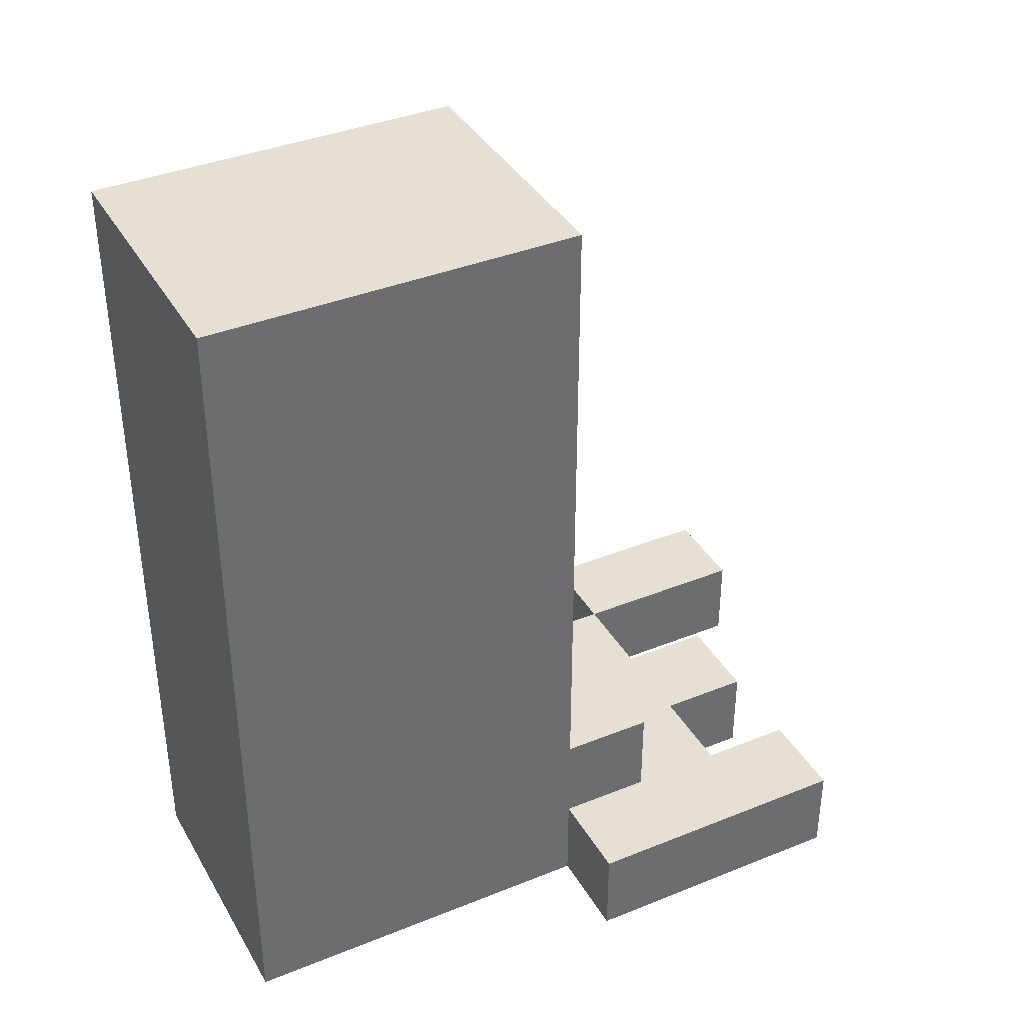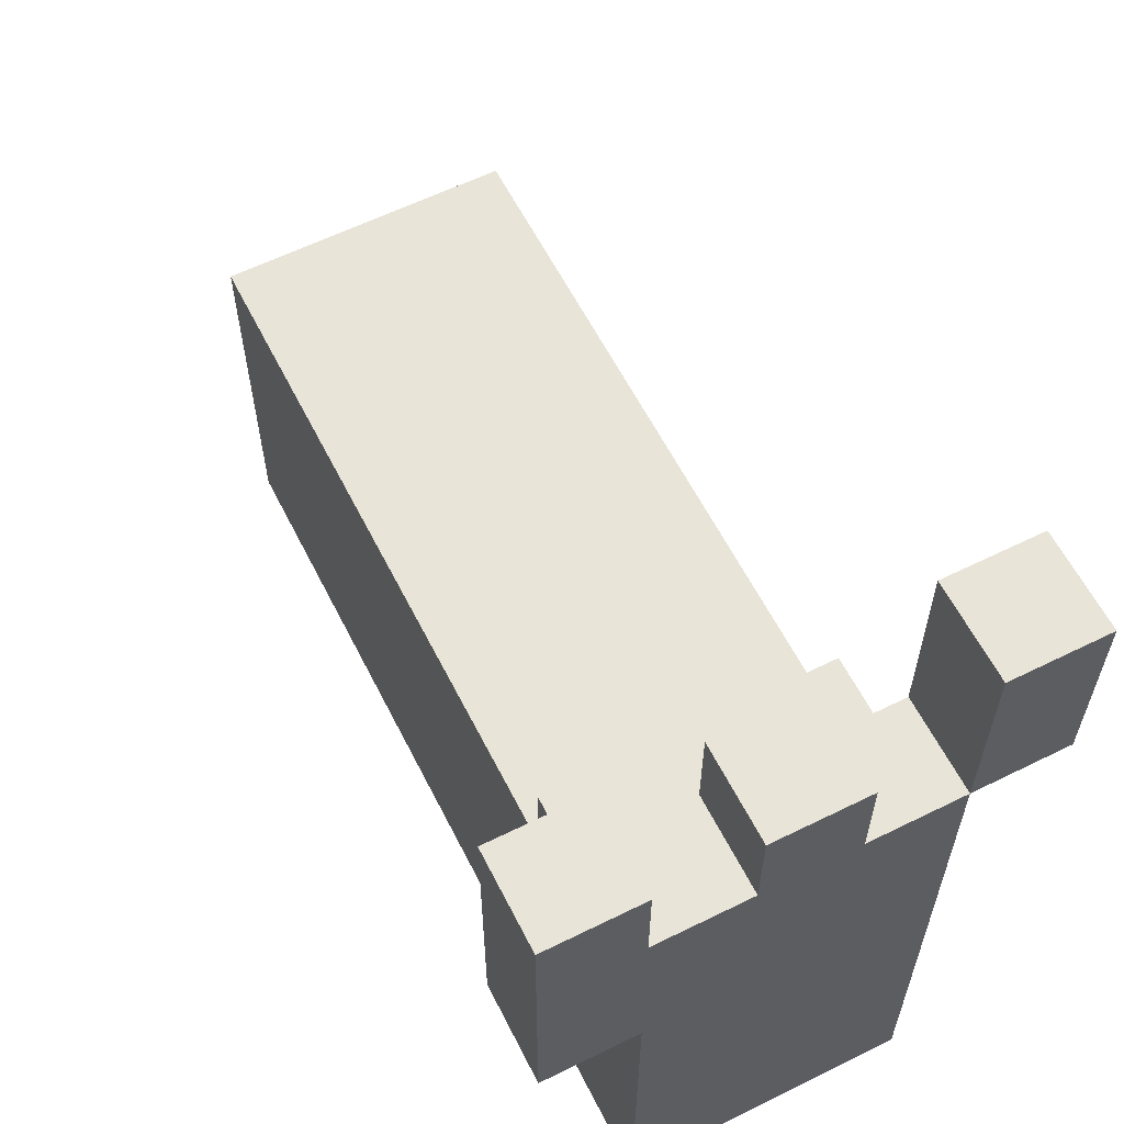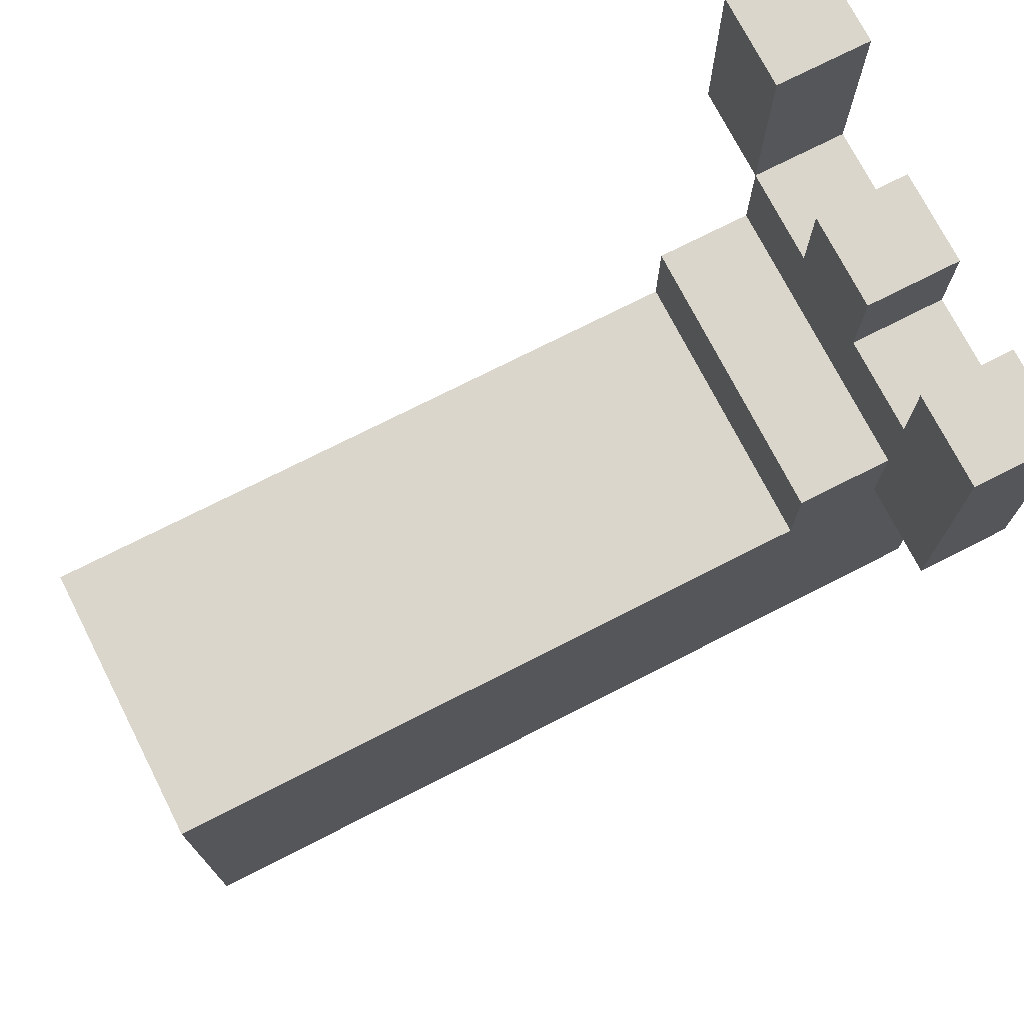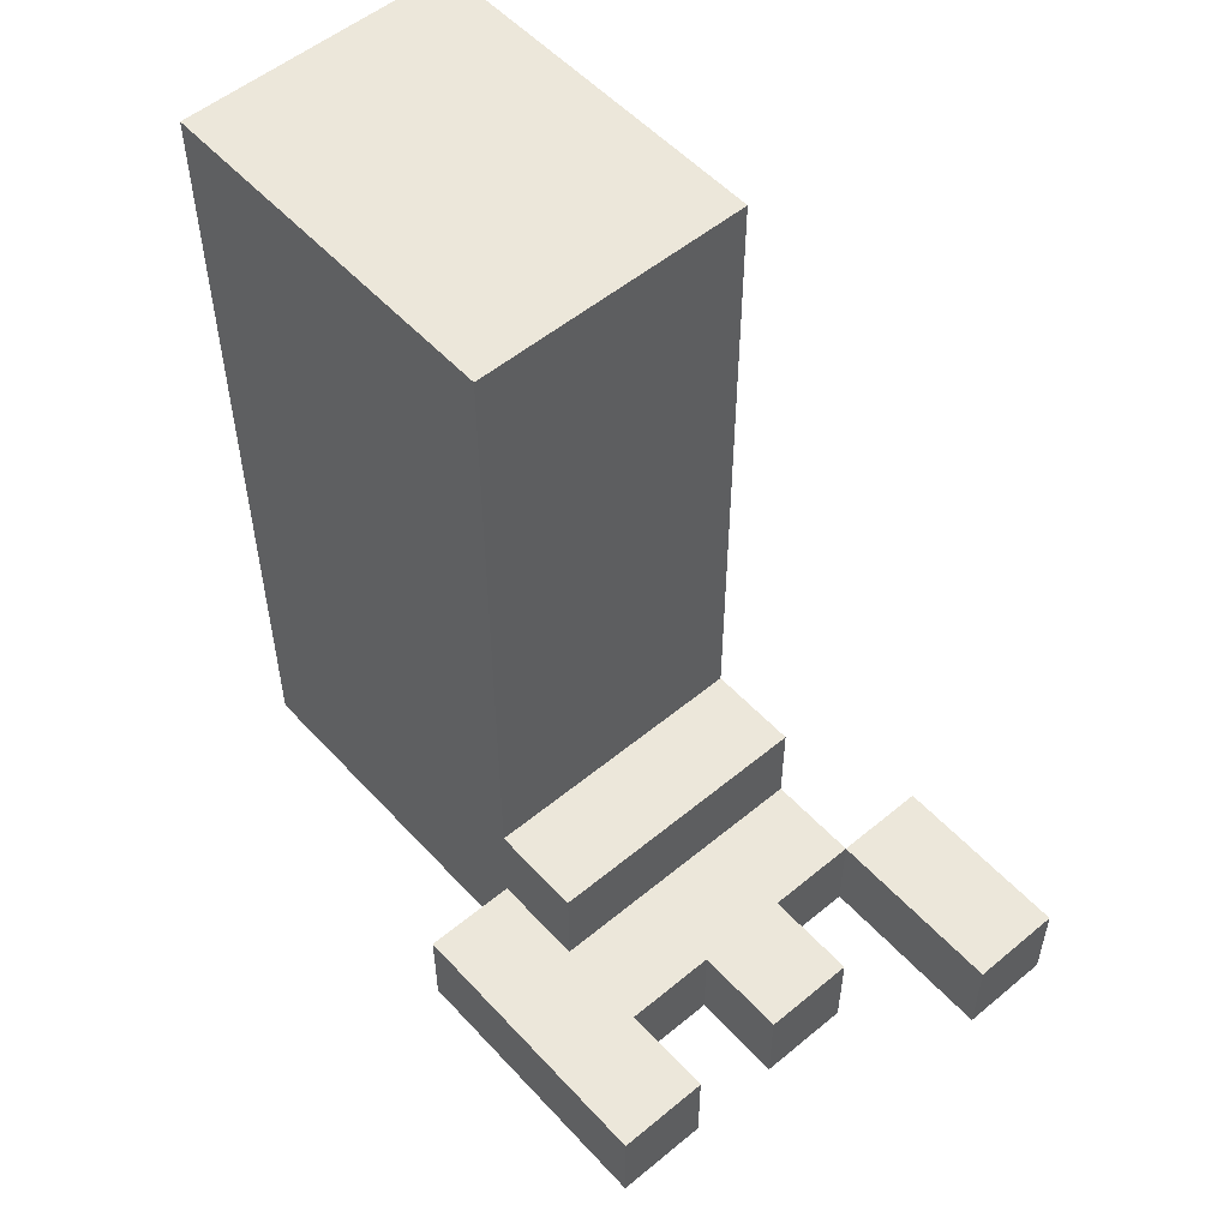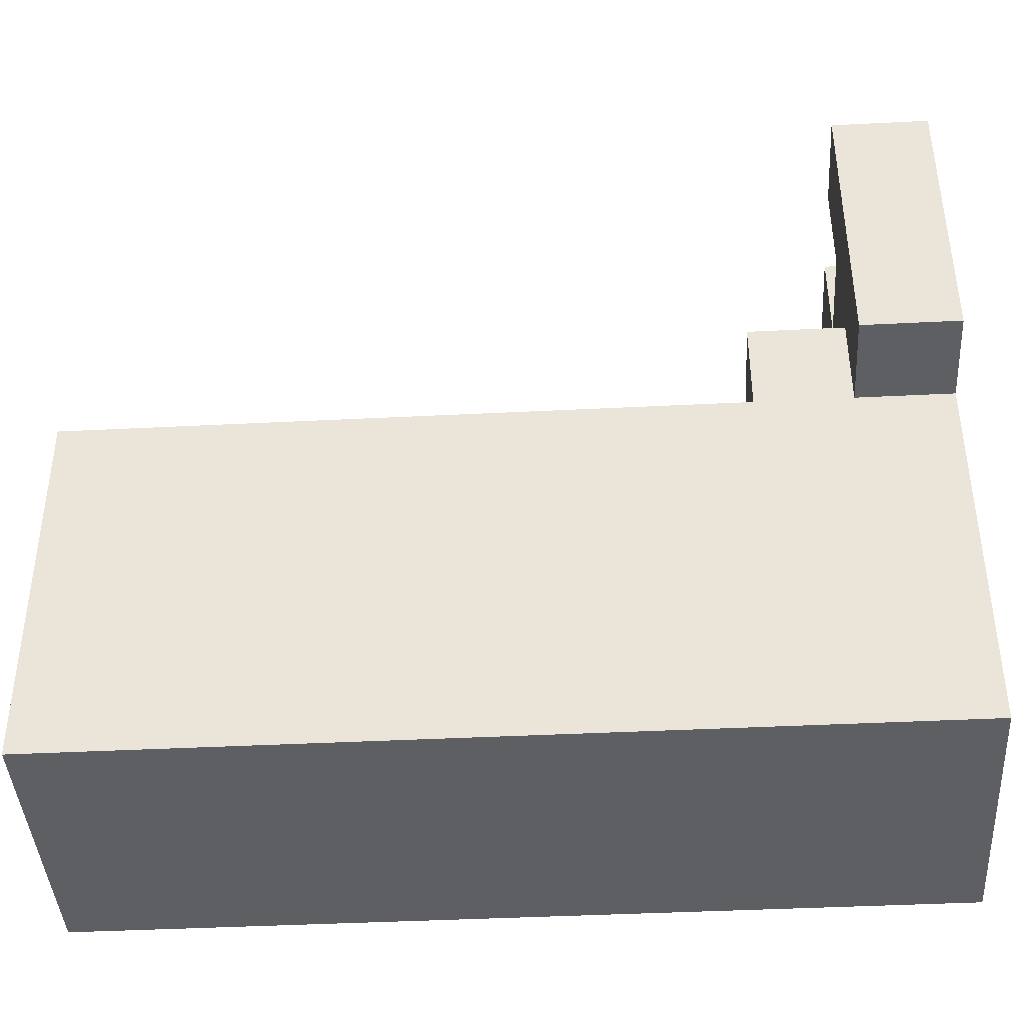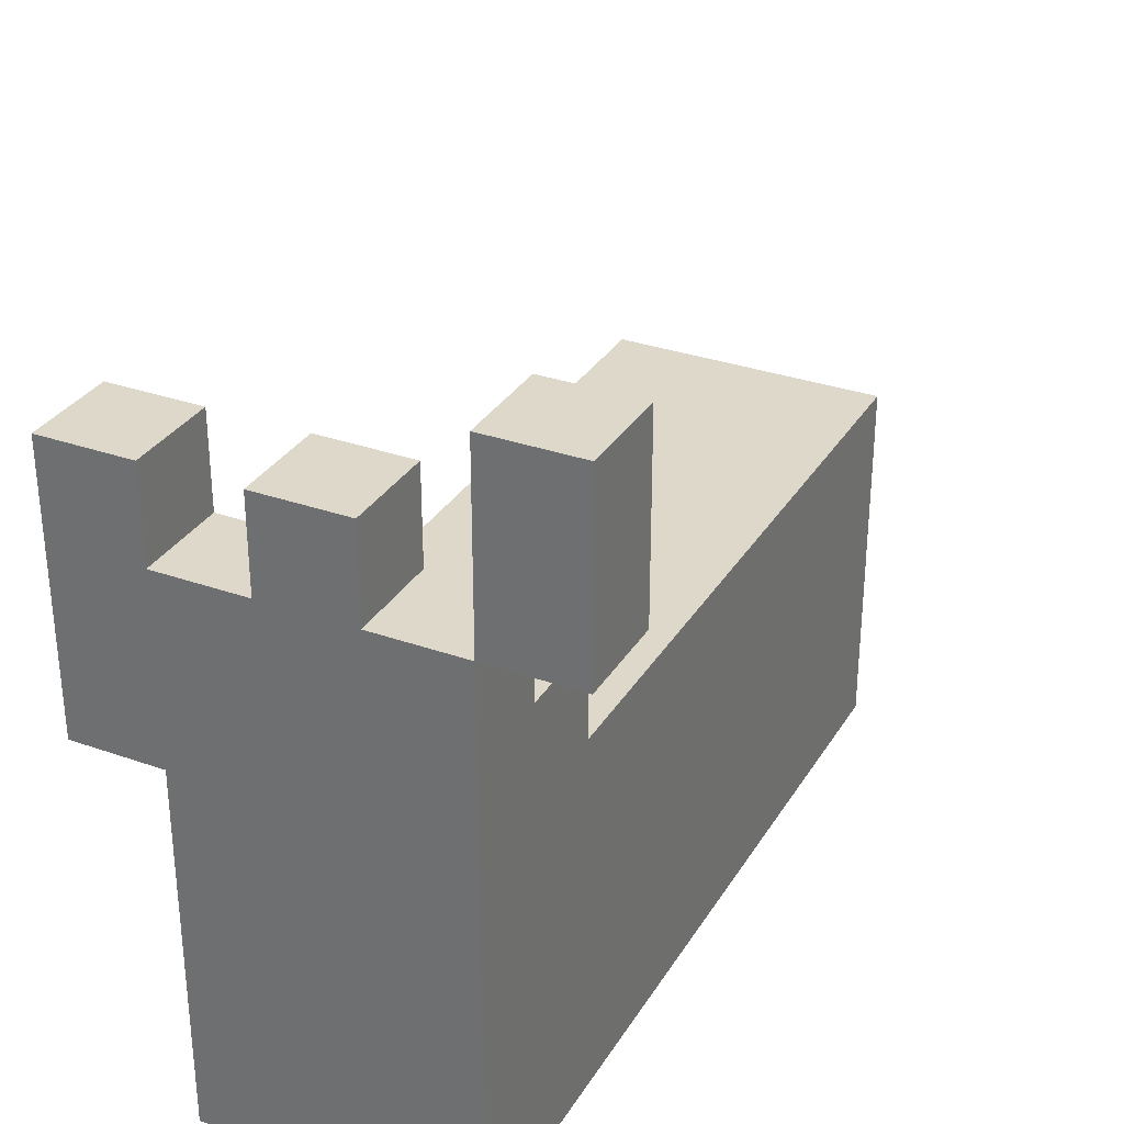
<metadata>
{"format":"obj","ext":"obj","renderer":"f3d","projection":"perspective","resolution":1024,"background":"white","views":[{"elev":38.2,"azim":-117.1,"up":"+Y"},{"elev":60.3,"azim":-26.8,"up":"+Z"},{"elev":73.7,"azim":-117.0,"up":"+Z"},{"elev":53.8,"azim":-41.4,"up":"+Y"},{"elev":-41.6,"azim":-86.5,"up":"+Z"},{"elev":31.6,"azim":26.5,"up":"+Z"}]}
</metadata>
<code>
o
v -0.2 -0.4 0.3
v -0.2 -0.4 0
v -0.2 -0.3 0.3
v -0.2 -0.3 0
v -0.1 -0.4 0
v -0.1 -0.4 -0.4
v -0.1 -0.3 0.1
v -0.1 -0.3 0
v -0.1 -0.3 -0.3
v -0.1 -0.3 -0.4
v -0.1 -0.2 0.1
v -0.1 -0.2 0
v -0.1 -0.2 -0.3
v -0.1 -0.2 -0.4
v -0.1 -0.1 0
v -0.1 -0.1 -0.1
v -0.1 0 0
v -0.1 0 -0.1
v -0.1 0 -0.3
v -0.1 0 -0.4
v -0.1 0.1 0
v -0.1 0.1 -0.1
v -0.1 0.1 -0.3
v -0.1 0.1 -0.4
v -0.1 0.2 0
v -0.1 0.2 -0.1
v -0.1 0.2 -0.2
v -0.1 0.3 -0.1
v -0.1 0.3 -0.2
v -0.1 0.3 -0.3
v -0.1 0.3 -0.4
v -0.1 0.4 -0.3
v -0.1 0.4 -0.4
v -0.1 0.5 0
v -0.1 0.5 -0.4
v 0 -0.4 0.3
v 0 -0.4 0.2
v 0 -0.3 0.3
v 0 -0.3 0.2
v 0.2 -0.4 0.4
v 0.2 -0.4 0.2
v 0.2 -0.3 0.4
v 0.2 -0.3 0.2
v -0.1 -0.4 0.3
v -0.1 -0.4 0.2
v -0.1 -0.3 0.3
v -0.1 -0.3 0.2
v 0.1 -0.4 0.3
v 0.1 -0.4 0.2
v 0.1 -0.3 0.3
v 0.1 -0.3 0.2
v 0.2 -0.4 0.2
v 0.2 -0.4 -0.4
v 0.2 -0.3 0.2
v 0.2 -0.3 0.1
v 0.2 -0.3 -0.3
v 0.2 -0.3 -0.4
v 0.2 -0.2 0.1
v 0.2 -0.2 0
v 0.2 -0.2 -0.2
v 0.2 -0.2 -0.3
v 0.2 -0.2 -0.4
v 0.2 -0.1 0
v 0.2 -0.1 -0.1
v 0.2 -0.1 -0.2
v 0.2 -0.1 -0.3
v 0.2 0 0
v 0.2 0 -0.1
v 0.2 0 -0.3
v 0.2 0 -0.4
v 0.2 0.1 0
v 0.2 0.1 -0.1
v 0.2 0.1 -0.3
v 0.2 0.1 -0.4
v 0.2 0.2 0
v 0.2 0.2 -0.1
v 0.2 0.3 -0.3
v 0.2 0.3 -0.4
v 0.2 0.4 -0.3
v 0.2 0.4 -0.4
v 0.2 0.5 0
v 0.2 0.5 -0.4
v 0.3 -0.4 0.4
v 0.3 -0.4 0.2
v 0.3 -0.3 0.4
v 0.3 -0.3 0.2
v 0.2 -0.4 0.4
v 0.2 -0.3 0.4
v 0.3 -0.4 0.4
v 0.3 -0.3 0.4
v -0.2 -0.4 0.3
v -0.2 -0.3 0.3
v -0.1 -0.4 0.3
v -0.1 -0.3 0.3
v 0 -0.4 0.3
v 0 -0.3 0.3
v 0.1 -0.4 0.3
v 0.1 -0.3 0.3
v -0.1 -0.4 0.2
v -0.1 -0.3 0.2
v 0 -0.4 0.2
v 0 -0.3 0.2
v 0.1 -0.4 0.2
v 0.1 -0.3 0.2
v 0.2 -0.4 0.2
v 0.2 -0.3 0.2
v -0.1 -0.3 0.1
v -0.1 -0.2 0.1
v 0.2 -0.3 0.1
v 0.2 -0.2 0.1
v -0.1 -0.2 0
v -0.1 -0.1 0
v -0.1 0 0
v -0.1 0.1 0
v -0.1 0.2 0
v -0.1 0.5 0
v 0 -0.1 0
v 0 0 0
v 0 0.1 0
v 0 0.2 0
v 0 0.3 0
v 0 0.4 0
v 0.1 -0.1 0
v 0.1 0 0
v 0.1 0.1 0
v 0.1 0.2 0
v 0.1 0.3 0
v 0.1 0.4 0
v 0.2 -0.2 0
v 0.2 -0.1 0
v 0.2 0 0
v 0.2 0.1 0
v 0.2 0.2 0
v 0.2 0.5 0
v 0.2 -0.4 0.2
v 0.2 -0.3 0.2
v 0.3 -0.4 0.2
v 0.3 -0.3 0.2
v -0.2 -0.4 0
v -0.2 -0.3 0
v -0.1 -0.4 0
v -0.1 -0.3 0
v -0.1 -0.4 -0.4
v -0.1 -0.3 -0.4
v -0.1 -0.2 -0.4
v -0.1 0 -0.4
v -0.1 0.1 -0.4
v -0.1 0.3 -0.4
v -0.1 0.4 -0.4
v -0.1 0.5 -0.4
v 0 -0.3 -0.4
v 0 -0.2 -0.4
v 0 0 -0.4
v 0 0.1 -0.4
v 0 0.3 -0.4
v 0 0.4 -0.4
v 0.1 -0.3 -0.4
v 0.1 -0.2 -0.4
v 0.1 0 -0.4
v 0.1 0.1 -0.4
v 0.1 0.3 -0.4
v 0.1 0.4 -0.4
v 0.2 -0.4 -0.4
v 0.2 -0.3 -0.4
v 0.2 -0.2 -0.4
v 0.2 0 -0.4
v 0.2 0.1 -0.4
v 0.2 0.3 -0.4
v 0.2 0.4 -0.4
v 0.2 0.5 -0.4
v 0.2 -0.4 0.4
v 0.3 -0.4 0.4
v -0.2 -0.4 0.3
v -0.1 -0.4 0.3
v 0 -0.4 0.3
v 0.1 -0.4 0.3
v -0.1 -0.4 0.2
v 0 -0.4 0.2
v 0.1 -0.4 0.2
v 0.2 -0.4 0.2
v 0.3 -0.4 0.2
v -0.2 -0.4 0
v -0.1 -0.4 0
v -0.1 -0.4 -0.4
v 0.2 -0.4 -0.4
v 0.2 -0.3 0.4
v 0.3 -0.3 0.4
v -0.2 -0.3 0.3
v -0.1 -0.3 0.3
v 0 -0.3 0.3
v 0.1 -0.3 0.3
v -0.1 -0.3 0.2
v 0 -0.3 0.2
v 0.1 -0.3 0.2
v 0.2 -0.3 0.2
v 0.3 -0.3 0.2
v -0.1 -0.3 0.1
v 0.2 -0.3 0.1
v -0.2 -0.3 0
v -0.1 -0.3 0
v -0.1 -0.2 0.1
v 0.2 -0.2 0.1
v -0.1 -0.2 0
v 0.2 -0.2 0
v -0.1 0.5 0
v 0.2 0.5 0
v -0.1 0.5 -0.4
v 0.2 0.5 -0.4
f 3 2 1
f 4 2 3
f 8 6 5
f 9 6 8
f 10 6 9
f 11 8 7
f 11 9 8
f 12 9 11
f 13 10 9
f 13 9 12
f 14 10 13
f 15 13 12
f 15 14 13
f 16 14 15
f 17 16 15
f 18 14 16
f 18 16 17
f 19 14 18
f 20 14 19
f 21 18 17
f 21 19 18
f 22 19 21
f 23 20 19
f 23 19 22
f 24 20 23
f 25 22 21
f 26 23 22
f 26 22 25
f 26 24 23
f 27 24 26
f 28 26 25
f 28 27 26
f 29 24 27
f 29 27 28
f 30 24 29
f 31 24 30
f 32 29 28
f 32 30 29
f 32 31 30
f 33 31 32
f 34 28 25
f 34 32 28
f 34 33 32
f 35 33 34
f 38 37 36
f 39 37 38
f 42 41 40
f 43 41 42
f 44 45 46
f 46 45 47
f 48 49 50
f 50 49 51
f 52 53 54
f 54 53 55
f 55 53 56
f 56 53 57
f 55 56 58
f 58 56 59
f 59 56 60
f 56 57 61
f 60 56 61
f 61 57 62
f 59 60 63
f 63 60 64
f 60 61 65
f 64 60 65
f 61 62 66
f 65 61 66
f 63 64 67
f 64 65 68
f 67 64 68
f 65 66 68
f 66 62 69
f 68 66 69
f 69 62 70
f 67 68 71
f 68 69 71
f 71 69 72
f 69 70 73
f 72 69 73
f 73 70 74
f 71 72 75
f 72 73 76
f 75 72 76
f 73 74 76
f 75 76 77
f 76 74 77
f 77 74 78
f 75 77 79
f 77 78 79
f 79 78 80
f 75 79 81
f 79 80 81
f 81 80 82
f 83 84 85
f 85 84 86
f 89 88 87
f 90 88 89
f 93 92 91
f 94 92 93
f 97 96 95
f 98 96 97
f 101 100 99
f 102 100 101
f 105 104 103
f 106 104 105
f 109 108 107
f 110 108 109
f 117 112 111
f 117 113 112
f 118 114 113
f 118 113 117
f 119 115 114
f 119 114 118
f 120 116 115
f 120 115 119
f 121 116 120
f 122 116 121
f 123 119 118
f 123 118 117
f 123 117 111
f 123 121 120
f 123 120 119
f 124 121 123
f 125 121 124
f 126 121 125
f 127 122 121
f 127 121 126
f 128 116 122
f 128 122 127
f 129 123 111
f 130 124 123
f 130 123 129
f 131 125 124
f 131 124 130
f 132 126 125
f 132 125 131
f 133 127 126
f 133 126 132
f 133 128 127
f 134 116 128
f 134 128 133
f 135 136 137
f 137 136 138
f 139 140 141
f 141 140 142
f 143 144 151
f 144 145 151
f 145 146 152
f 151 145 152
f 146 147 153
f 152 146 153
f 147 148 154
f 153 147 154
f 148 149 155
f 154 148 155
f 149 150 156
f 155 149 156
f 154 155 157
f 153 154 157
f 155 156 157
f 152 153 157
f 151 152 157
f 143 151 157
f 157 156 158
f 158 156 159
f 159 156 160
f 160 156 161
f 156 150 162
f 161 156 162
f 143 157 163
f 157 158 164
f 163 157 164
f 158 159 165
f 164 158 165
f 159 160 166
f 165 159 166
f 160 161 167
f 166 160 167
f 161 162 168
f 167 161 168
f 162 150 169
f 168 162 169
f 169 150 170
f 177 174 173
f 178 176 175
f 179 176 178
f 180 172 171
f 181 172 180
f 182 179 178
f 182 177 173
f 182 180 179
f 182 178 177
f 183 180 182
f 184 180 183
f 185 180 184
f 188 189 192
f 190 191 193
f 193 191 194
f 186 187 195
f 195 187 196
f 193 194 197
f 188 192 197
f 194 195 197
f 192 193 197
f 197 195 198
f 188 197 199
f 199 197 200
f 201 202 203
f 203 202 204
f 205 206 207
f 207 206 208

</code>
